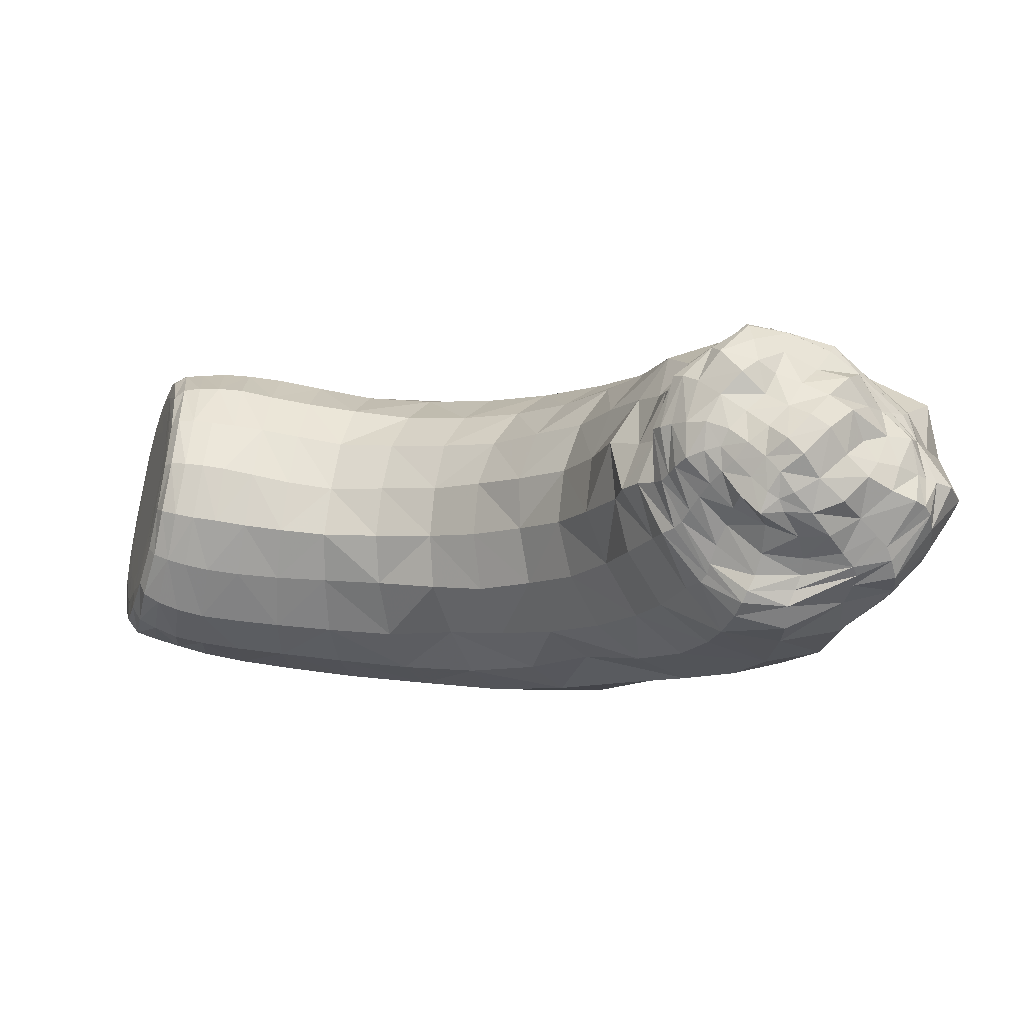
<metadata>
{"format":"obj","ext":"obj","renderer":"f3d","projection":"perspective","resolution":1024,"background":"white","views":[{"elev":-38.6,"azim":72.2,"up":"+Z"}]}
</metadata>
<code>
v 1.079 101.2 5.355
v 3.92 101.2 0.2224
v 0.8644 101.2 -4.602
v 38.61 127.7 -19.21
v 38.52 130.9 -22.06
v 40.3 136.3 -19.52
v 41.36 129.1 -14.84
v -4.549 101.2 0.5426
v -0.01662 101.2 4.938
v 0.9695 101.2 3.739
v 2.056 101.2 4.631
v 1.218 101.3 6.331
v -0.5048 101.2 6.309
v 2.806 101.3 5.661
v 3.205 101.2 -0.7576
v 4.476 101.2 -1.511
v 4.972 101.2 0.1545
v 4.599 101.2 1.949
v 3.32 101.2 1.313
v 2.051 101.2 0.3687
v 1.936 101.2 -3.861
v 0.7398 101.2 -2.852
v -0.3375 101.2 -4.101
v 0.9686 101.2 -5.627
v 2.738 101.3 -4.995
v -0.9351 101.2 -5.546
v 39.38 127.9 -18.51
v 38.98 126.7 -17.97
v 38.02 126.9 -19.24
v 37.71 128.1 -20.24
v 38.63 128.4 -20.02
v 39.63 128.9 -19.44
v 38.67 130.2 -21.84
v 37.77 130.1 -22.73
v 38.01 131.4 -22.45
v 38.45 132.9 -22.53
v 39.13 131.6 -21.93
v 39.68 130.6 -21.13
v 40.23 135.6 -20.65
v 39.73 137.3 -20.86
v 40.08 137.7 -19.27
v 40.38 137.1 -17.49
v 40.51 135.4 -18.37
v 40.59 134.3 -19.68
v 41.33 128.9 -13.25
v 40.79 127.1 -14.16
v 41.01 128.2 -15.57
v 41.05 130.2 -15.24
v 41.27 130.8 -13.65
v 40.62 129.7 -16.53
v -5.794 101.2 0.6171
v -5.512 101.2 -1.434
v -3.89 101.2 -0.7019
v -3.783 101.2 1.677
v -5.312 101.3 2.539
v -2.573 101.2 0.4502
v -1.572 101.2 1.75
v -2.863 101.2 3.103
v -3.092 101.2 -2.208
v -1.682 101.2 -0.8554
v -0.4339 101.2 0.4472
v 0.8889 101.2 1.609
v -0.3551 101.2 2.865
v -0.5758 101.2 -1.963
v 0.7492 101.2 -0.7458
v 2.068 101.2 -1.862
v 3.35 101.2 -2.894
v 4.411 101.2 -3.811
v 5.631 101.2 -2.017
v 5.302 101.2 -4.617
v 6.65 101.2 -2.417
v 7.25 101.2 0.1433
v 6.174 101.2 0.1354
v 6.757 101.2 2.829
v 5.735 101.2 2.414
v 5.358 101.3 5.151
v 4.504 101.3 4.384
v 3.493 101.2 3.547
v 2.268 101.2 2.63
v 3.446 101.3 6.724
v 6.135 101.4 5.835
v 4.015 101.5 7.682
v 1.698 101.5 8.635
v 1.468 101.3 7.546
v -0.941 101.6 8.71
v -0.7587 101.3 7.603
v -3.744 101.6 7.949
v -3.18 101.3 6.923
v -2.445 101.2 5.663
v -5.286 101.3 5.274
v -4.156 101.3 4.285
v -1.515 101.2 4.263
v -6.747 101.3 3.205
v -6.156 101.7 6.046
v -7.872 101.7 3.704
v -8.56 101.6 0.7793
v -7.328 101.3 0.724
v -8.239 101.5 -2.313
v -7.017 101.3 -1.922
v -6.635 101.5 -5.028
v -5.66 101.3 -4.255
v -4.48 101.3 -3.338
v -3.728 101.3 -6.057
v -2.886 101.2 -4.84
v -1.851 101.2 -3.414
v -1.287 101.2 -6.877
v -4.438 101.4 -7.089
v -1.564 101.3 -8.063
v 1.29 101.3 -8.057
v 1.135 101.3 -6.881
v 3.856 101.3 -6.982
v 3.32 101.3 -6.034
v 6.059 101.3 -5.293
v 4.303 101.7 -7.743
v 6.753 101.5 -5.918
v 8.379 101.6 -3.082
v 7.639 101.2 -2.797
v 9.038 101.6 0.1155
v 8.23 101.3 0.138
v 8.395 101.8 3.415
v 7.693 101.3 3.191
v 6.693 102.1 6.233
v 8.859 102.8 3.488
v 7.019 103.2 6.327
v 4.64 103.6 8.425
v 4.386 102.3 8.209
v 1.935 103.9 9.33
v 1.842 102.5 9.199
v -1.046 104.2 9.469
v -1.024 102.7 9.2
v -4.121 104.4 8.61
v -4.02 102.8 8.425
v -6.491 104.6 6.483
v -6.447 103 6.346
v -8.37 104.6 3.797
v -8.271 102.9 3.809
v -9.379 104.5 0.6324
v -8.973 102.8 0.74
v -8.971 104.3 -2.719
v -8.696 102.6 -2.507
v -7.112 103.9 -5.569
v -7.095 102.5 -5.449
v -4.886 103.5 -8
v -4.839 102.2 -7.757
v -1.773 103 -9.273
v -1.738 101.9 -8.848
v 1.517 102.6 -9.514
v 1.434 101.6 -8.962
v 4.605 102.5 -8.203
v 1.606 103.9 -9.895
v 4.851 103.7 -8.524
v 7.578 103.5 -6.609
v 7.211 102.4 -6.323
v 9.262 103.5 -3.468
v 8.871 102.4 -3.282
v 9.672 103.8 -0.01565
v 9.45 102.6 0.06677
v 9.27 104 3.46
v 9.992 105.2 -0.1308
v 9.713 105.5 3.309
v 7.86 106.3 6.404
v 7.435 104.6 6.477
v 5.317 106.9 8.418
v 4.953 105.1 8.536
v 2.208 107.6 9.297
v 2.027 105.6 9.315
v -0.7504 108.3 9.562
v -0.9807 106 9.623
v -3.875 108.8 8.373
v -4.089 106.4 8.574
v -6.092 109 6.189
v -6.409 106.6 6.503
v -8.115 109.1 3.627
v -8.398 106.6 3.787
v -9.357 109.1 0.2513
v -9.535 106.5 0.4776
v -8.668 108.5 -3.314
v -9.041 106.2 -2.979
v -6.868 107.8 -5.938
v -6.996 105.7 -5.688
v -4.744 107.1 -8.592
v -4.859 105.2 -8.259
v -1.603 106.3 -9.943
v -1.777 104.5 -9.719
v 1.796 105.6 -10.19
v -1.314 108.7 -10.09
v 2.128 107.8 -10.29
v 5.447 107.1 -8.925
v 5.133 105.2 -8.799
v 8.324 106.8 -7.038
v 8.006 104.9 -6.853
v 9.856 106.8 -3.911
v 9.604 104.9 -3.676
v 10.38 107.1 -0.3573
v 10.11 109.2 -4.168
v 10.87 109.4 -0.7186
v 10.6 110.1 2.561
v 10.08 107.6 2.957
v 8.894 111.2 5.721
v 8.342 108.4 6.183
v 6.055 112.4 7.541
v 5.65 109.3 8.009
v 3.31 113.6 9.13
v 2.606 110.3 9.317
v 0.164 114.7 8.949
v -0.3774 111.1 9.347
v -2.808 115.5 7.805
v -3.532 111.7 8.151
v -5.13 115.9 5.458
v -5.738 112 5.873
v -7.237 116.2 2.837
v -7.725 112.1 3.382
v -8.216 116.1 -0.4454
v -8.952 112.1 -0.02575
v -7.621 115.2 -3.992
v -8.438 111.4 -3.707
v -6.333 114.3 -6.788
v -6.833 110.6 -6.372
v -3.884 113 -9.132
v -4.45 109.7 -8.86
v -0.7862 111.7 -10.24
v -2.652 117.1 -9.734
v 0.3585 115.5 -10.74
v 3.7 114 -10.79
v 2.667 110.6 -10.43
v 7.007 112.7 -9.281
v 5.954 109.7 -8.995
v 9.629 111.9 -7.56
v 8.804 109.2 -7.227
v 10.82 111.9 -4.585
v 11.13 115.1 -8.016
v 12.48 115 -5.08
v 13.46 115.3 -2.087
v 11.66 112.2 -1.321
v 13.09 116.5 0.9749
v 11.53 113.1 1.955
v 11.7 118.3 4.079
v 9.842 114.5 4.944
v 9.72 120.4 6.288
v 7.39 116.2 7.248
v 7.015 122.5 7.353
v 4.712 117.7 8.452
v 4.313 124.2 7.11
v 1.597 119.2 8.254
v 1.596 125.5 5.612
v -1.2 120.2 7.03
v -1.259 126.6 3.034
v -3.637 120.9 4.827
v -2.42 126.7 0.2772
v -5.636 121.3 1.795
v -3.078 126.1 -2.748
v -6.131 120.8 -1.325
v -3.011 125 -5.907
v -5.792 119.8 -4.571
v -2.313 123.7 -8.787
v -4.892 118.7 -7.5
v -0.3373 121.7 -10.84
v 1.019 128.6 -10.7
v 2.789 126.1 -12.49
v 5.322 123.5 -13.17
v 2.431 119.6 -11.79
v 8.125 121.2 -12.41
v 5.514 117.7 -11.57
v 11.08 119.1 -11.26
v 8.809 116 -10.04
v 13.17 118.2 -8.803
v 13.83 121.5 -12.84
v 15.91 120.4 -10.19
v 17.43 120.2 -7.229
v 14.6 118 -5.973
v 18.19 121 -4.282
v 15.68 118.3 -3.095
v 18.31 122.5 -1.398
v 15.47 119.7 -0.1414
v 17.86 124.7 1.186
v 14.49 121.8 2.789
v 16.55 127.5 3.051
v 12.63 124.4 4.835
v 14.62 130.5 3.788
v 10.44 126.9 5.887
v 12.38 132.8 2.67
v 7.79 129.1 5.197
v 10.09 135.9 0.747
v 5.408 130.6 3.372
v 8.309 136.3 -0.9535
v 2.676 132.7 0.9178
v 6.715 136.4 -3.946
v 1.464 132.3 -1.397
v 5.912 135.6 -6.87
v 0.7508 131.5 -4.604
v 5.278 134.4 -10.12
v 0.5767 130.3 -7.653
v 5.396 132.5 -12.96
v 10.78 137.1 -12.46
v 10.83 134.8 -15.05
v 11.7 131.9 -16.52
v 7.042 129.3 -14.47
v 13.42 128.7 -16.29
v 9.053 126.5 -14.68
v 15.11 125.7 -16.14
v 11.41 123.7 -14.18
v 17.11 123.7 -14.2
v 18.98 127.5 -17.93
v 20.67 125.2 -15.88
v 22.34 123.9 -13.21
v 18.99 122.4 -11.51
v 23.75 123.8 -10.23
v 20.58 121.9 -8.822
v 24.87 124.5 -7.243
v 21.56 122.8 -5.723
v 25.67 126.1 -4.52
v 21.86 124.6 -3.001
v 25.73 128.9 -2.439
v 21.68 127.1 -0.5672
v 25.22 132.2 -1.153
v 21.03 130 0.7293
v 24.24 135.4 -0.9457
v 19.72 133.1 1
v 22.8 138.4 -1.811
v 17.54 136.1 0.1368
v 21.12 140.7 -3.582
v 15.66 138 -1.02
v 19.43 142 -6.168
v 13.8 139.3 -3.593
v 17.85 142.6 -9.163
v 12.25 139.6 -6.509
v 16.82 141.6 -12.16
v 11.25 138.8 -9.504
v 16.28 139.5 -14.82
v 22.76 143.1 -14.91
v 21.96 140.8 -17.31
v 21.24 138.6 -19.87
v 15.92 137.3 -17.45
v 21.17 135.3 -21.27
v 16.39 134.2 -18.76
v 21.87 131.7 -21.03
v 17.55 130.7 -18.78
v 22.99 128.5 -19.7
v 26.08 131.7 -23.05
v 26.77 128.5 -21.55
v 27.95 126.2 -19.09
v 24.43 126.1 -17.37
v 29.22 125 -16.37
v 25.84 124.4 -14.91
v 30.65 124.2 -13.41
v 27.27 124.3 -11.88
v 31.83 125.7 -10.68
v 28.52 125.2 -8.842
v 33.09 127.2 -8.002
v 29.49 127.1 -6.195
v 33.66 130.2 -6.435
v 29.92 129.9 -4.266
v 34.52 133.5 -5.028
v 29.89 133.4 -3.201
v 34.22 136.9 -5.485
v 29.31 136.8 -3.215
v 33.62 139.9 -6.682
v 28.16 139.6 -4.596
v 32.61 142.6 -8.784
v 26.98 142.2 -6.266
v 31.17 143.7 -11.68
v 25.43 143.5 -9.037
v 29.79 144.5 -14.71
v 23.94 144.1 -12.03
v 28.41 143.2 -17.52
v 34.41 144 -16.89
v 32.84 142.5 -19.54
v 31.47 140.4 -21.84
v 27.31 141 -19.81
v 30.34 138 -23.78
v 26.29 138.7 -22.38
v 29.56 134.6 -24.68
v 25.85 135.4 -23.48
v 29.34 131.1 -24.66
v 31.74 133.9 -25.46
v 31.35 131.1 -24.96
v 31.4 129.1 -23.05
v 29.86 128.8 -22.44
v 32.38 126.5 -20.92
v 30.68 126.6 -19.99
v 32.86 125 -18.05
v 31.43 124.6 -17.48
v 34.07 125.7 -15.64
v 32.65 125.3 -14.87
v 35.36 126 -12.92
v 34.03 126.1 -12.12
v 36.45 127.4 -11.76
v 35.27 127.5 -10.22
v 38.05 129.5 -10.51
v 36.18 129.8 -8.56
v 37.73 132.6 -9.531
v 36.76 132.9 -7.486
v 37 135.2 -9.41
v 36.48 136 -7.957
v 38.05 137.7 -11.4
v 36.56 138.7 -9.541
v 37.94 140 -12.94
v 36.88 142 -10.98
v 37.49 141.2 -15.13
v 35.6 143 -13.84
v 37.17 143 -18.19
v 38.78 139.9 -15.92
v 38.75 141.6 -18.77
v 37.51 140.7 -21.11
v 35.6 141.6 -20.71
v 35.7 139.1 -23.55
v 34.03 139.8 -23.12
v 34.44 137 -23.66
v 32.83 137.2 -23.67
v 33.05 133.6 -24.92
v 35.34 136.8 -23.67
v 33.7 133.8 -24.18
v 33.12 131.2 -24.43
v 32.46 131.1 -24.82
v 32.62 129.2 -22.64
v 32.03 129.3 -22.93
v 33.74 127.2 -20.94
v 33.13 126.9 -21.01
v 34.7 125.7 -19.11
v 33.96 125.5 -18.69
v 36.05 124.8 -16.66
v 35.2 125.3 -16.15
v 37.44 125.5 -14.04
v 36.34 125.9 -13.55
v 38.53 127.3 -13.09
v 37.63 127.3 -12.72
v 40.33 129 -11.59
v 39.4 129.3 -11.38
v 40.32 131.7 -11.2
v 39.33 132 -10.66
v 40.28 134.3 -11.72
v 38.32 134.6 -11.07
v 40.36 136.1 -13.07
v 39.6 136.7 -12.47
v 39.49 138.7 -14.74
v 39.06 139.3 -14.12
v 39.45 139.4 -16.49
v 39.82 137.8 -15.09
v 39.77 139.1 -16.82
v 39.23 139.8 -19
v 39.06 140.5 -18.93
v 39.17 139.5 -20.99
v 38.68 140.1 -21.09
v 37.18 137.9 -22.73
v 36.58 138.5 -23.13
v 35.86 136.4 -23.52
v 37.57 137.2 -22.45
v 36.41 135.6 -23.17
v 35.29 133.7 -23.15
v 34.34 133.9 -23.58
v 34.77 131.4 -22.95
v 33.68 131.4 -23.69
v 34.86 129.4 -21.46
v 33.62 129.2 -22.05
v 35.61 127.5 -20.51
v 34.63 127.3 -20.76
v 36.22 125.9 -19.26
v 35.38 125.8 -19.15
v 37.35 125.4 -17.18
v 36.73 124.9 -17
v 38.91 125.6 -14.85
v 38.3 125.2 -14.45
v 40.07 126.9 -13.34
v 39.35 127.1 -13.21
v 41.07 128.8 -12.03
v 40.86 128.8 -11.73
v 41.22 131.2 -12.06
v 40.82 131.4 -11.64
v 41.25 133.7 -12.82
v 41.11 134 -12.18
v 41.07 135.4 -13.93
v 40.63 135.7 -13.51
v 40.19 137 -15.47
v 41.76 134.3 -15.01
v 40.9 135.8 -16.06
v 40.24 138.6 -17.13
v 39.54 139.2 -19.09
v 39.56 138.8 -21.09
v 38.22 135.9 -21.99
v 39.32 134.5 -21.98
v 37.43 134.4 -23.01
v 36.69 132.8 -22.87
v 36.48 131 -22.33
v 37.67 129.1 -21.65
v 36.28 129.2 -21.4
v 36.7 127.7 -20.38
v 37.21 126.2 -19.32
v 38.18 125.9 -17.57
v 39.86 127.3 -16.56
v 39.49 126.2 -15.53
v 40.05 128.7 -17.55
v 40.48 129.8 -18.71
v 41.12 130.8 -17.5
v 41 130.6 -19.79
v 41.71 131.8 -18.35
v 41.77 133 -16.68
v 41.47 131.5 -15.94
v 41.23 132.7 -14.42
v 41.69 132.9 -18.98
v 41.75 134.4 -17.4
v 40.86 131.5 -20.56
v 39.91 132.8 -21.23
v 39.71 129.8 -20.28
v 38.59 129.4 -20.98
g ZBrush_defualt_group
f 1 9 10 11
f 1 12 13 9
f 1 11 14 12
f 2 15 16 17
f 2 17 18 19
f 2 19 20 15
f 3 21 22 23
f 3 24 25 21
f 3 23 26 24
f 4 27 28 29
f 4 29 30 31
f 4 31 32 27
f 5 33 34 35
f 5 35 36 37
f 5 37 38 33
f 6 39 40 41
f 6 41 42 43
f 6 43 44 39
f 7 45 46 47
f 7 48 49 45
f 7 47 50 48
f 8 51 52 53
f 8 54 55 51
f 8 53 56 54
f 56 57 58 54
f 56 53 59 60
f 56 60 61 57
f 61 62 63 57
f 61 60 64 65
f 61 65 20 62
f 65 64 22 66
f 65 66 15 20
f 66 22 21 67
f 66 67 16 15
f 67 21 25 68
f 67 68 69 16
f 69 68 70 71
f 69 71 72 73
f 69 73 17 16
f 73 72 74 75
f 73 75 18 17
f 75 74 76 77
f 75 77 78 18
f 78 77 14 11
f 78 11 10 79
f 78 79 19 18
f 79 10 63 62
f 79 62 20 19
f 77 76 80 14
f 80 76 81 82
f 80 82 83 84
f 80 84 12 14
f 84 83 85 86
f 84 86 13 12
f 86 85 87 88
f 86 88 89 13
f 89 88 90 91
f 89 91 58 92
f 89 92 9 13
f 92 58 57 63
f 92 63 10 9
f 91 90 93 55
f 91 55 54 58
f 93 90 94 95
f 93 95 96 97
f 93 97 51 55
f 97 96 98 99
f 97 99 52 51
f 99 98 100 101
f 99 101 102 52
f 102 101 103 104
f 102 104 105 59
f 102 59 53 52
f 105 104 26 23
f 105 23 22 64
f 105 64 60 59
f 104 103 106 26
f 106 103 107 108
f 106 108 109 110
f 106 110 24 26
f 110 109 111 112
f 110 112 25 24
f 112 111 113 70
f 112 70 68 25
f 113 111 114 115
f 113 115 116 117
f 113 117 71 70
f 117 116 118 119
f 117 119 72 71
f 119 118 120 121
f 119 121 74 72
f 121 120 122 81
f 121 81 76 74
f 122 120 123 124
f 122 124 125 126
f 122 126 82 81
f 126 125 127 128
f 126 128 83 82
f 128 127 129 130
f 128 130 85 83
f 130 129 131 132
f 130 132 87 85
f 132 131 133 134
f 132 134 94 87
f 134 133 135 136
f 134 136 95 94
f 136 135 137 138
f 136 138 96 95
f 138 137 139 140
f 138 140 98 96
f 140 139 141 142
f 140 142 100 98
f 142 141 143 144
f 142 144 107 100
f 144 143 145 146
f 144 146 108 107
f 146 145 147 148
f 146 148 109 108
f 148 147 149 114
f 148 114 111 109
f 149 147 150 151
f 149 151 152 153
f 149 153 115 114
f 153 152 154 155
f 153 155 116 115
f 155 154 156 157
f 155 157 118 116
f 157 156 158 123
f 157 123 120 118
f 158 156 159 160
f 158 160 161 162
f 158 162 124 123
f 162 161 163 164
f 162 164 125 124
f 164 163 165 166
f 164 166 127 125
f 166 165 167 168
f 166 168 129 127
f 168 167 169 170
f 168 170 131 129
f 170 169 171 172
f 170 172 133 131
f 172 171 173 174
f 172 174 135 133
f 174 173 175 176
f 174 176 137 135
f 176 175 177 178
f 176 178 139 137
f 178 177 179 180
f 178 180 141 139
f 180 179 181 182
f 180 182 143 141
f 182 181 183 184
f 182 184 145 143
f 184 183 185 150
f 184 150 147 145
f 185 183 186 187
f 185 187 188 189
f 185 189 151 150
f 189 188 190 191
f 189 191 152 151
f 191 190 192 193
f 191 193 154 152
f 193 192 194 159
f 193 159 156 154
f 194 192 195 196
f 194 196 197 198
f 194 198 160 159
f 198 197 199 200
f 198 200 161 160
f 200 199 201 202
f 200 202 163 161
f 202 201 203 204
f 202 204 165 163
f 204 203 205 206
f 204 206 167 165
f 206 205 207 208
f 206 208 169 167
f 208 207 209 210
f 208 210 171 169
f 210 209 211 212
f 210 212 173 171
f 212 211 213 214
f 212 214 175 173
f 214 213 215 216
f 214 216 177 175
f 216 215 217 218
f 216 218 179 177
f 218 217 219 220
f 218 220 181 179
f 220 219 221 186
f 220 186 183 181
f 221 219 222 223
f 221 223 224 225
f 221 225 187 186
f 225 224 226 227
f 225 227 188 187
f 227 226 228 229
f 227 229 190 188
f 229 228 230 195
f 229 195 192 190
f 230 228 231 232
f 230 232 233 234
f 230 234 196 195
f 234 233 235 236
f 234 236 197 196
f 236 235 237 238
f 236 238 199 197
f 238 237 239 240
f 238 240 201 199
f 240 239 241 242
f 240 242 203 201
f 242 241 243 244
f 242 244 205 203
f 244 243 245 246
f 244 246 207 205
f 246 245 247 248
f 246 248 209 207
f 248 247 249 250
f 248 250 211 209
f 250 249 251 252
f 250 252 213 211
f 252 251 253 254
f 252 254 215 213
f 254 253 255 256
f 254 256 217 215
f 256 255 257 222
f 256 222 219 217
f 257 255 258 259
f 257 259 260 261
f 257 261 223 222
f 261 260 262 263
f 261 263 224 223
f 263 262 264 265
f 263 265 226 224
f 265 264 266 231
f 265 231 228 226
f 266 264 267 268
f 266 268 269 270
f 266 270 232 231
f 270 269 271 272
f 270 272 233 232
f 272 271 273 274
f 272 274 235 233
f 274 273 275 276
f 274 276 237 235
f 276 275 277 278
f 276 278 239 237
f 278 277 279 280
f 278 280 241 239
f 280 279 281 282
f 280 282 243 241
f 282 281 283 284
f 282 284 245 243
f 284 283 285 286
f 284 286 247 245
f 286 285 287 288
f 286 288 249 247
f 288 287 289 290
f 288 290 251 249
f 290 289 291 292
f 290 292 253 251
f 292 291 293 258
f 292 258 255 253
f 293 291 294 295
f 293 295 296 297
f 293 297 259 258
f 297 296 298 299
f 297 299 260 259
f 299 298 300 301
f 299 301 262 260
f 301 300 302 267
f 301 267 264 262
f 302 300 303 304
f 302 304 305 306
f 302 306 268 267
f 306 305 307 308
f 306 308 269 268
f 308 307 309 310
f 308 310 271 269
f 310 309 311 312
f 310 312 273 271
f 312 311 313 314
f 312 314 275 273
f 314 313 315 316
f 314 316 277 275
f 316 315 317 318
f 316 318 279 277
f 318 317 319 320
f 318 320 281 279
f 320 319 321 322
f 320 322 283 281
f 322 321 323 324
f 322 324 285 283
f 324 323 325 326
f 324 326 287 285
f 326 325 327 328
f 326 328 289 287
f 328 327 329 294
f 328 294 291 289
f 329 327 330 331
f 329 331 332 333
f 329 333 295 294
f 333 332 334 335
f 333 335 296 295
f 335 334 336 337
f 335 337 298 296
f 337 336 338 303
f 337 303 300 298
f 338 336 339 340
f 338 340 341 342
f 338 342 304 303
f 342 341 343 344
f 342 344 305 304
f 344 343 345 346
f 344 346 307 305
f 346 345 347 348
f 346 348 309 307
f 348 347 349 350
f 348 350 311 309
f 350 349 351 352
f 350 352 313 311
f 352 351 353 354
f 352 354 315 313
f 354 353 355 356
f 354 356 317 315
f 356 355 357 358
f 356 358 319 317
f 358 357 359 360
f 358 360 321 319
f 360 359 361 362
f 360 362 323 321
f 362 361 363 364
f 362 364 325 323
f 364 363 365 330
f 364 330 327 325
f 365 363 366 367
f 365 367 368 369
f 365 369 331 330
f 369 368 370 371
f 369 371 332 331
f 371 370 372 373
f 371 373 334 332
f 373 372 374 339
f 373 339 336 334
f 374 372 375 376
f 374 376 377 378
f 374 378 340 339
f 378 377 379 380
f 378 380 341 340
f 380 379 381 382
f 380 382 343 341
f 382 381 383 384
f 382 384 345 343
f 384 383 385 386
f 384 386 347 345
f 386 385 387 388
f 386 388 349 347
f 388 387 389 390
f 388 390 351 349
f 390 389 391 392
f 390 392 353 351
f 392 391 393 394
f 392 394 355 353
f 394 393 395 396
f 394 396 357 355
f 396 395 397 398
f 396 398 359 357
f 398 397 399 400
f 398 400 361 359
f 400 399 401 366
f 400 366 363 361
f 401 399 402 403
f 401 403 404 405
f 401 405 367 366
f 405 404 406 407
f 405 407 368 367
f 407 406 408 409
f 407 409 370 368
f 409 408 410 375
f 409 375 372 370
f 410 408 411 412
f 410 412 413 414
f 410 414 376 375
f 414 413 415 416
f 414 416 377 376
f 416 415 417 418
f 416 418 379 377
f 418 417 419 420
f 418 420 381 379
f 420 419 421 422
f 420 422 383 381
f 422 421 423 424
f 422 424 385 383
f 424 423 425 426
f 424 426 387 385
f 426 425 427 428
f 426 428 389 387
f 428 427 429 430
f 428 430 391 389
f 430 429 431 432
f 430 432 393 391
f 432 431 433 434
f 432 434 395 393
f 434 433 435 436
f 434 436 397 395
f 436 435 437 402
f 436 402 399 397
f 437 435 438 439
f 437 439 440 441
f 437 441 403 402
f 441 440 442 443
f 441 443 404 403
f 443 442 444 445
f 443 445 406 404
f 445 444 446 411
f 445 411 408 406
f 446 444 447 448
f 446 448 449 450
f 446 450 412 411
f 450 449 451 452
f 450 452 413 412
f 452 451 453 454
f 452 454 415 413
f 454 453 455 456
f 454 456 417 415
f 456 455 457 458
f 456 458 419 417
f 458 457 459 460
f 458 460 421 419
f 460 459 461 462
f 460 462 423 421
f 462 461 463 464
f 462 464 425 423
f 464 463 465 466
f 464 466 427 425
f 466 465 467 468
f 466 468 429 427
f 468 467 469 470
f 468 470 431 429
f 470 469 471 472
f 470 472 433 431
f 472 471 473 438
f 472 438 435 433
f 473 471 474 475
f 473 475 42 476
f 473 476 439 438
f 476 42 41 477
f 476 477 440 439
f 477 41 40 478
f 477 478 442 440
f 478 40 479 447
f 478 447 444 442
f 479 40 39 480
f 479 480 36 481
f 479 481 448 447
f 481 36 35 482
f 481 482 449 448
f 482 35 34 483
f 482 483 451 449
f 483 34 484 485
f 483 485 453 451
f 485 484 30 486
f 485 486 455 453
f 486 30 29 487
f 486 487 457 455
f 487 29 28 488
f 487 488 459 457
f 488 28 489 490
f 488 490 461 459
f 490 489 47 46
f 490 46 463 461
f 489 28 27 491
f 489 491 50 47
f 491 27 32 492
f 491 492 493 50
f 493 492 494 495
f 493 495 496 497
f 493 497 48 50
f 497 496 474 498
f 497 498 49 48
f 498 474 471 469
f 498 469 467 49
f 496 495 499 500
f 496 500 475 474
f 500 499 44 43
f 500 43 42 475
f 499 495 494 501
f 499 501 502 44
f 502 501 38 37
f 502 37 36 480
f 502 480 39 44
f 501 494 503 38
f 503 32 31 504
f 503 504 33 38
f 503 494 492 32
f 504 31 30 484
f 504 484 34 33
f 467 465 45 49
f 465 463 46 45
f 107 103 101 100
f 94 90 88 87

</code>
